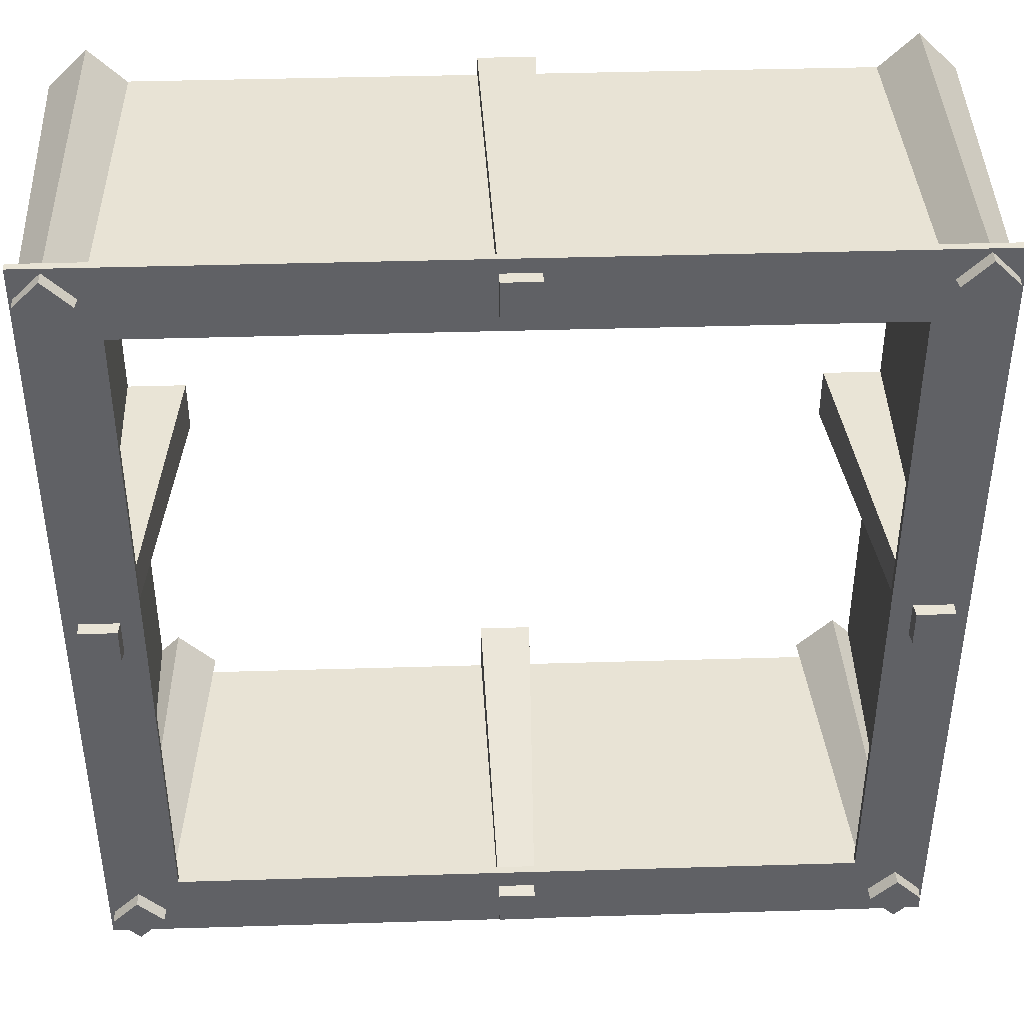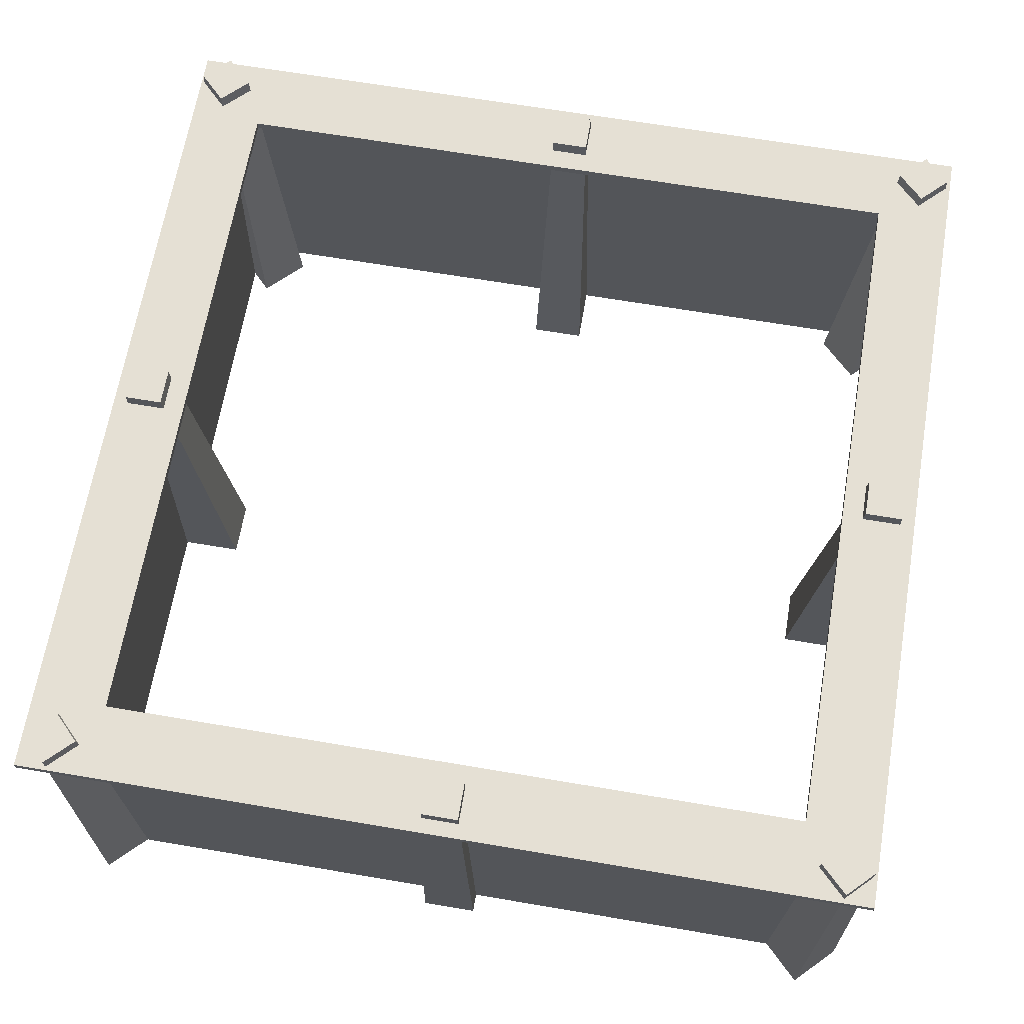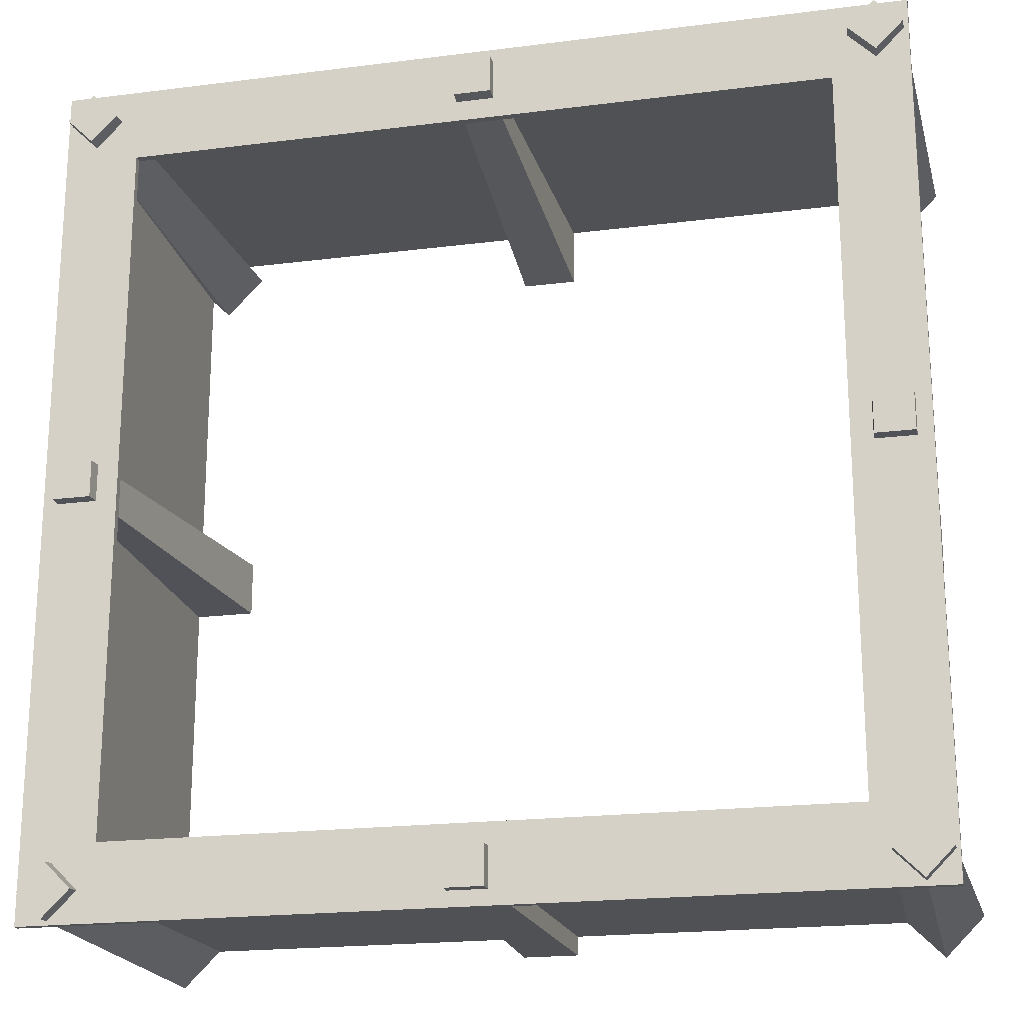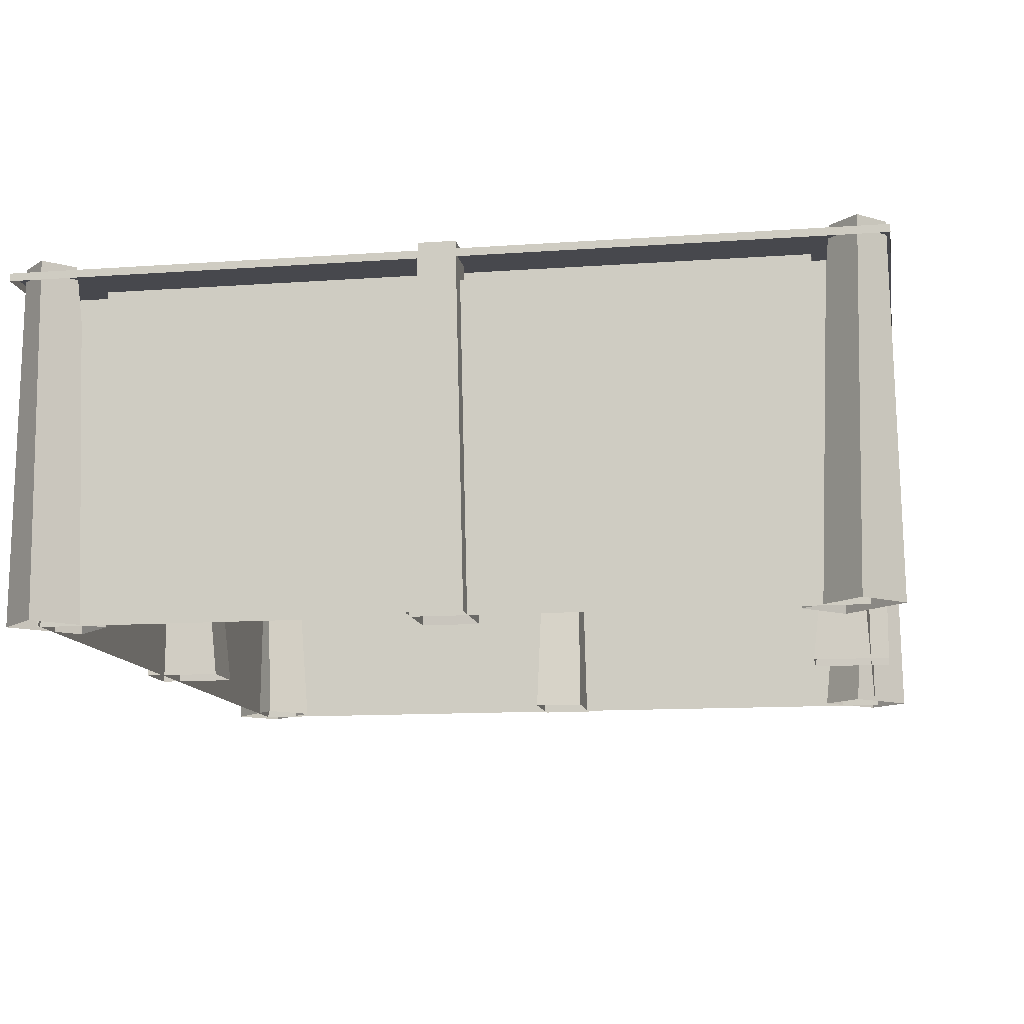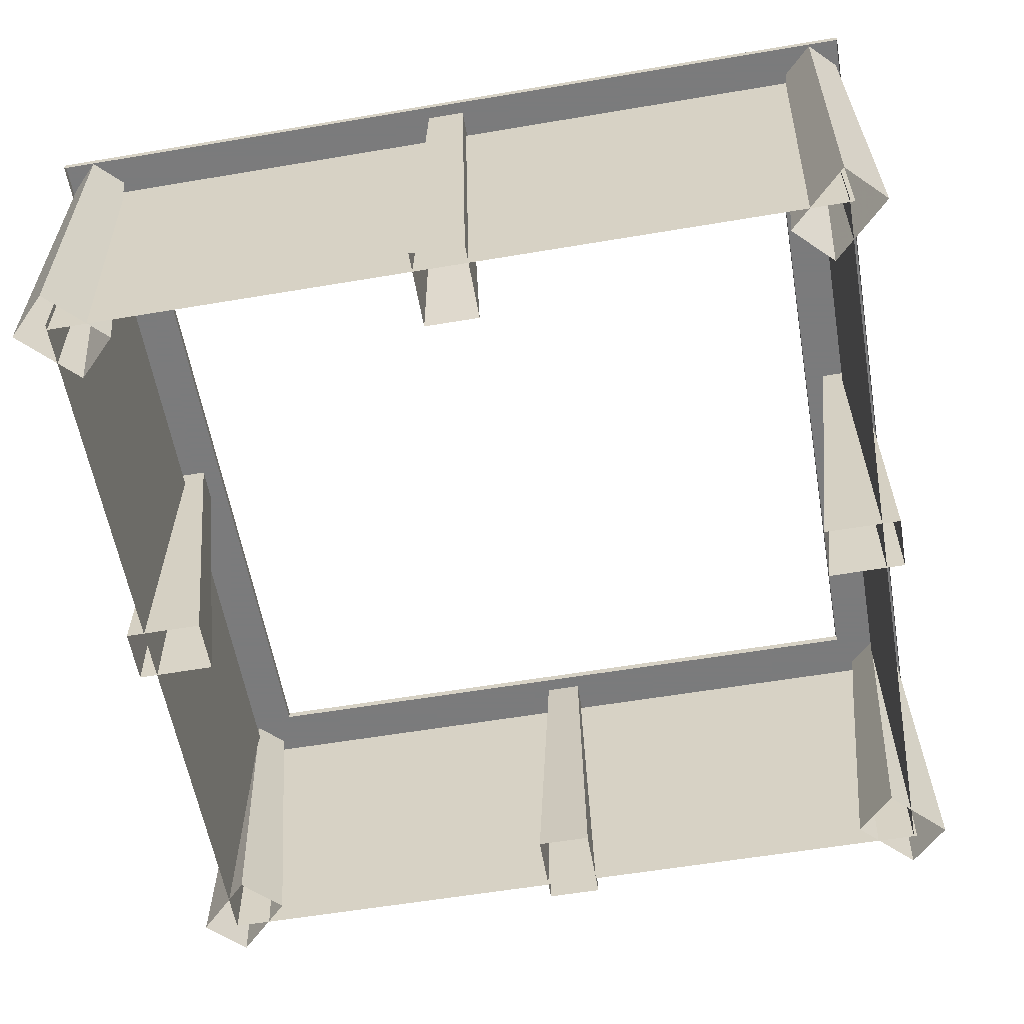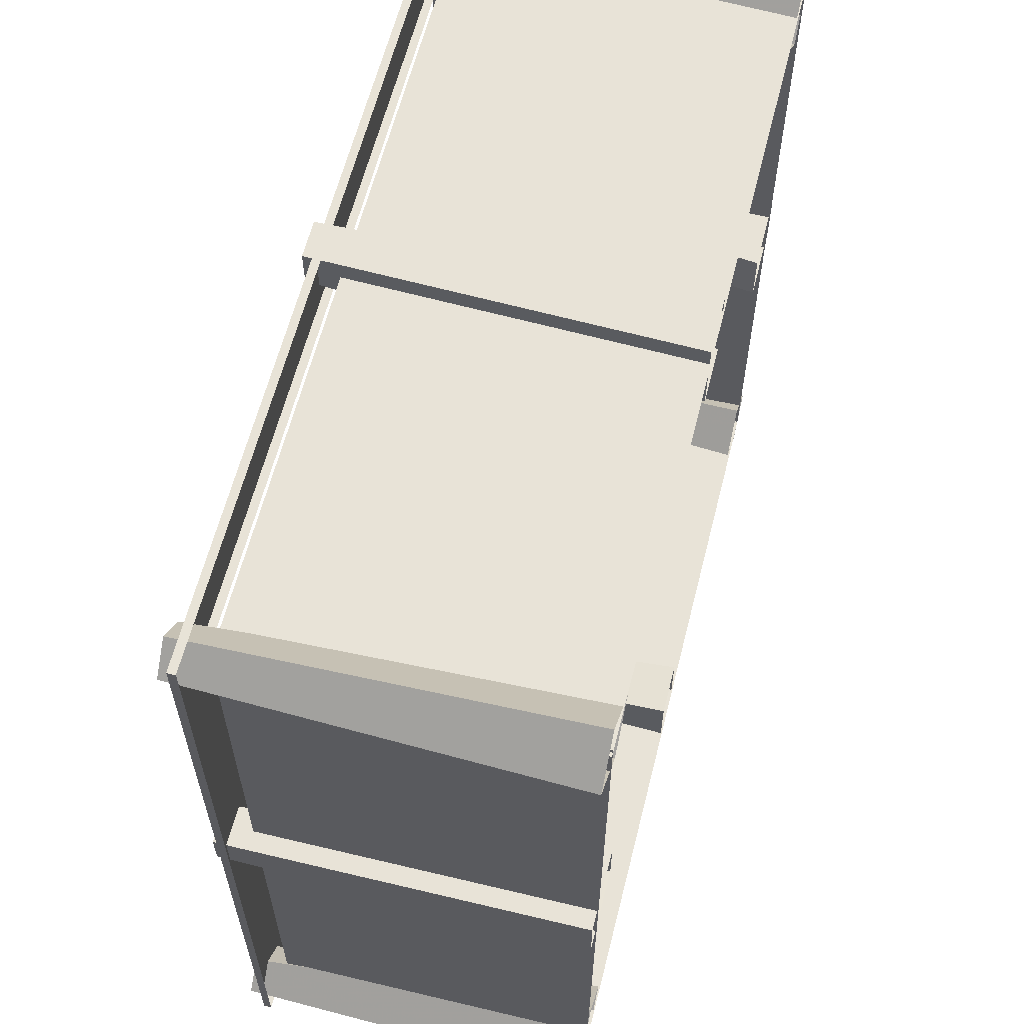
<metadata>
{"format":"obj","ext":"obj","renderer":"f3d","projection":"perspective","resolution":1024,"background":"white","views":[{"elev":41.3,"azim":-2.1,"up":"+Y"},{"elev":65.9,"azim":-170.3,"up":"+Z"},{"elev":-20.1,"azim":13.1,"up":"+Y"},{"elev":-11.8,"azim":99.9,"up":"+Z"},{"elev":-58.4,"azim":-170.1,"up":"+Z"},{"elev":61.5,"azim":104.2,"up":"+Y"}]}
</metadata>
<code>
g juqing_fuben_285_dilao_02a_01
v 131.9 -131.9 129.7
v -132.3 -131.9 129.7
v -160.1 -160 129.7
v 160 -160 129.7
v -160.1 -160 129.7
v -160.1 -160 126.8
v 160 -160 126.8
v 160 -160 129.7
v -132.3 -131.9 129.7
v 131.9 -131.9 129.7
v 131.9 -131.9 126.8
v -132.3 -131.9 126.8
v 131.9 131.9 129.7
v 131.9 -132.3 129.7
v 160 -160.1 129.7
v 160 160 129.7
v 160 -160.1 129.7
v 160 -160.1 126.8
v 160 160 126.8
v 160 160 129.7
v 131.9 -132.3 129.7
v 131.9 131.9 129.7
v 131.9 131.9 126.8
v 131.9 -132.3 126.8
v -131.9 131.9 129.7
v 132.3 131.9 129.7
v 160.1 160 129.7
v -160 160 129.7
v 160.1 160 129.7
v 160.1 160 126.8
v -160 160 126.8
v -160 160 129.7
v 132.3 131.9 129.7
v -131.9 131.9 129.7
v -131.9 131.9 126.8
v 132.3 131.9 126.8
v -131.9 -131.9 129.7
v -131.9 132.3 129.7
v -160 160.1 129.7
v -160 -160 129.7
v -160 160.1 129.7
v -160 160.1 126.8
v -160 -160 126.8
v -160 -160 129.7
v -131.9 132.3 129.7
v -131.9 -131.9 129.7
v -131.9 -131.9 126.8
v -131.9 132.3 126.8
f 1 2 3
f 3 4 1
f 5 6 7
f 7 8 5
f 9 10 11
f 11 12 9
f 13 14 15
f 15 16 13
f 17 18 19
f 19 20 17
f 21 22 23
f 23 24 21
f 25 26 27
f 27 28 25
f 29 30 31
f 31 32 29
f 33 34 35
f 35 36 33
f 37 38 39
f 39 40 37
f 41 42 43
f 43 44 41
f 45 46 47
f 47 48 45
g juqing_fuben_285_dilao_02a_02
v -148.6 -147.2 -0.3752
v -148.6 -147.2 122.1
v 0.2456 -147.2 122.1
v 0.2455 -147.2 -0.3752
v 149.1 -147.2 122.1
v 149.1 -147.2 -0.3752
v -147.2 148.6 -0.3752
v -147.2 148.6 122.1
v -147.2 -0.2455 122.1
v -147.2 -0.2456 -0.3752
v -147.2 -149.1 122.1
v -147.2 -149.1 -0.3752
v 148.6 147.2 -0.3753
v 148.6 147.2 122.1
v -0.2455 147.2 122.1
v -0.2456 147.2 -0.3753
v -149.1 147.2 122.1
v -149.1 147.2 -0.3752
v 147.2 -148.6 -0.3752
v 147.2 -148.6 122.1
v 147.2 0.2456 122.1
v 147.2 0.2455 -0.3752
v 147.2 149.1 122.1
v 147.2 149.1 -0.3753
f 49 50 51
f 51 52 49
f 52 51 53
f 53 54 52
f 55 56 57
f 57 58 55
f 58 57 59
f 59 60 58
f 61 62 63
f 63 64 61
f 64 63 65
f 65 66 64
f 67 68 69
f 69 70 67
f 70 69 71
f 71 72 70
g juqing_fuben_285_dilao_02a_02
v 138.9 -148.2 134.5
v 148.8 -158.2 134.5
v 158.6 -148.4 134.5
v 148.6 -138.5 134.5
v 125.4 -139.7 -4.7e-05
v 146.4 -160.6 -4.5e-05
v 148.8 -158.2 134.5
v 138.9 -148.2 134.5
v 146.4 -160.6 -4.5e-05
v 161 -146 -5.8e-05
v 158.6 -148.4 134.5
v 148.8 -158.2 134.5
v 161 -146 -5.8e-05
v 140 -125.1 -2.9e-05
v 148.6 -138.5 134.5
v 158.6 -148.4 134.5
v 140 -125.1 -2.9e-05
v 125.4 -139.7 -4.7e-05
v 138.9 -148.2 134.5
v 148.6 -138.5 134.5
v -7.4 -140.3 134.5
v -7.392 -154.4 134.5
v 6.355 -154.4 134.5
v 6.347 -140.3 134.5
v -10.85 -124.7 -3.4e-05
v -10.83 -154.4 -2.8e-05
v -7.392 -154.4 134.5
v -7.4 -140.3 134.5
v -10.83 -154.4 -2.8e-05
v 9.792 -154.4 -3.8e-05
v 6.355 -154.4 134.5
v -7.392 -154.4 134.5
v 9.792 -154.4 -3.8e-05
v 9.774 -124.7 -1.4e-05
v 6.347 -140.3 134.5
v 6.355 -154.4 134.5
v 9.774 -124.7 -1.4e-05
v -10.85 -124.7 -3.4e-05
v -7.4 -140.3 134.5
v 6.347 -140.3 134.5
v 148.2 138.9 134.5
v 158.2 148.8 134.5
v 148.4 158.6 134.5
v 138.5 148.6 134.5
v 139.7 125.4 -0.000104
v 160.6 146.4 -0.00011
v 158.2 148.8 134.5
v 148.2 138.9 134.5
v 160.6 146.4 -0.00011
v 146 161 -0.000119
v 148.4 158.6 134.5
v 158.2 148.8 134.5
v 146 161 -0.000119
v 125.1 140 -8.2e-05
v 138.5 148.6 134.5
v 148.4 158.6 134.5
v 125.1 140 -8.2e-05
v 139.7 125.4 -0.000104
v 148.2 138.9 134.5
v 138.5 148.6 134.5
v 140.3 -7.4 134.5
v 154.4 -7.392 134.5
v 154.4 6.355 134.5
v 140.3 6.347 134.5
v 124.7 -10.85 -7.4e-05
v 154.4 -10.83 -7.7e-05
v 154.4 -7.392 134.5
v 140.3 -7.4 134.5
v 154.4 -10.83 -7.7e-05
v 154.4 9.792 -8.9e-05
v 154.4 6.355 134.5
v 154.4 -7.392 134.5
v 154.4 9.792 -8.9e-05
v 124.7 9.774 -5.5e-05
v 140.3 6.347 134.5
v 154.4 6.355 134.5
v 124.7 9.774 -5.5e-05
v 124.7 -10.85 -7.4e-05
v 140.3 -7.4 134.5
v 140.3 6.347 134.5
v -138.9 148.2 134.5
v -148.8 158.2 134.5
v -158.6 148.4 134.5
v -148.6 138.5 134.5
v -125.4 139.7 -7.5e-05
v -146.4 160.6 -7.7e-05
v -148.8 158.2 134.5
v -138.9 148.2 134.5
v -146.4 160.6 -7.7e-05
v -161 146 -8e-05
v -158.6 148.4 134.5
v -148.8 158.2 134.5
v -161 146 -8e-05
v -140 125.1 -4.7e-05
v -148.6 138.5 134.5
v -158.6 148.4 134.5
v -140 125.1 -4.7e-05
v -125.4 139.7 -7.5e-05
v -138.9 148.2 134.5
v -148.6 138.5 134.5
v 7.4 140.3 134.5
v 7.392 154.4 134.5
v -6.355 154.4 134.5
v -6.347 140.3 134.5
v 10.85 124.7 -8.8e-05
v 10.83 154.4 -9.4e-05
v 7.392 154.4 134.5
v 7.4 140.3 134.5
v 10.83 154.4 -9.4e-05
v -9.792 154.4 -9.9e-05
v -6.355 154.4 134.5
v 7.392 154.4 134.5
v -9.792 154.4 -9.9e-05
v -9.774 124.7 -6.3e-05
v -6.347 140.3 134.5
v -6.355 154.4 134.5
v -9.774 124.7 -6.3e-05
v 10.85 124.7 -8.8e-05
v 7.4 140.3 134.5
v -6.347 140.3 134.5
v -148.2 -138.9 134.5
v -158.2 -148.8 134.5
v -148.4 -158.6 134.5
v -138.5 -148.6 134.5
v -139.7 -125.4 -1.8e-05
v -160.6 -146.4 -1.2e-05
v -158.2 -148.8 134.5
v -148.2 -138.9 134.5
v -160.6 -146.4 -1.2e-05
v -146 -161 -1.8e-05
v -148.4 -158.6 134.5
v -158.2 -148.8 134.5
v -146 -161 -1.8e-05
v -125.1 -140 6e-06
v -138.5 -148.6 134.5
v -148.4 -158.6 134.5
v -125.1 -140 6e-06
v -139.7 -125.4 -1.8e-05
v -148.2 -138.9 134.5
v -138.5 -148.6 134.5
v -140.3 7.4 134.5
v -154.4 7.392 134.5
v -154.4 -6.355 134.5
v -140.3 -6.347 134.5
v -124.7 10.85 -4.8e-05
v -154.4 10.83 -4.5e-05
v -154.4 7.392 134.5
v -140.3 7.4 134.5
v -154.4 10.83 -4.5e-05
v -154.4 -9.792 -4.8e-05
v -154.4 -6.355 134.5
v -154.4 7.392 134.5
v -154.4 -9.792 -4.8e-05
v -124.7 -9.774 -2.1e-05
v -140.3 -6.347 134.5
v -154.4 -6.355 134.5
v -124.7 -9.774 -2.1e-05
v -124.7 10.85 -4.8e-05
v -140.3 7.4 134.5
v -140.3 -6.347 134.5
f 73 74 75
f 75 76 73
f 77 78 79
f 79 80 77
f 81 82 83
f 83 84 81
f 85 86 87
f 87 88 85
f 89 90 91
f 91 92 89
f 93 94 95
f 95 96 93
f 97 98 99
f 99 100 97
f 101 102 103
f 103 104 101
f 105 106 107
f 107 108 105
f 109 110 111
f 111 112 109
f 113 114 115
f 115 116 113
f 117 118 119
f 119 120 117
f 121 122 123
f 123 124 121
f 125 126 127
f 127 128 125
f 129 130 131
f 131 132 129
f 133 134 135
f 135 136 133
f 137 138 139
f 139 140 137
f 141 142 143
f 143 144 141
f 145 146 147
f 147 148 145
f 149 150 151
f 151 152 149
f 153 154 155
f 155 156 153
f 157 158 159
f 159 160 157
f 161 162 163
f 163 164 161
f 165 166 167
f 167 168 165
f 169 170 171
f 171 172 169
f 173 174 175
f 175 176 173
f 177 178 179
f 179 180 177
f 181 182 183
f 183 184 181
f 185 186 187
f 187 188 185
f 189 190 191
f 191 192 189
f 193 194 195
f 195 196 193
f 197 198 199
f 199 200 197
f 201 202 203
f 203 204 201
f 205 206 207
f 207 208 205
f 209 210 211
f 211 212 209
f 213 214 215
f 215 216 213
f 217 218 219
f 219 220 217
f 221 222 223
f 223 224 221
f 225 226 227
f 227 228 225
f 229 230 231
f 231 232 229

</code>
